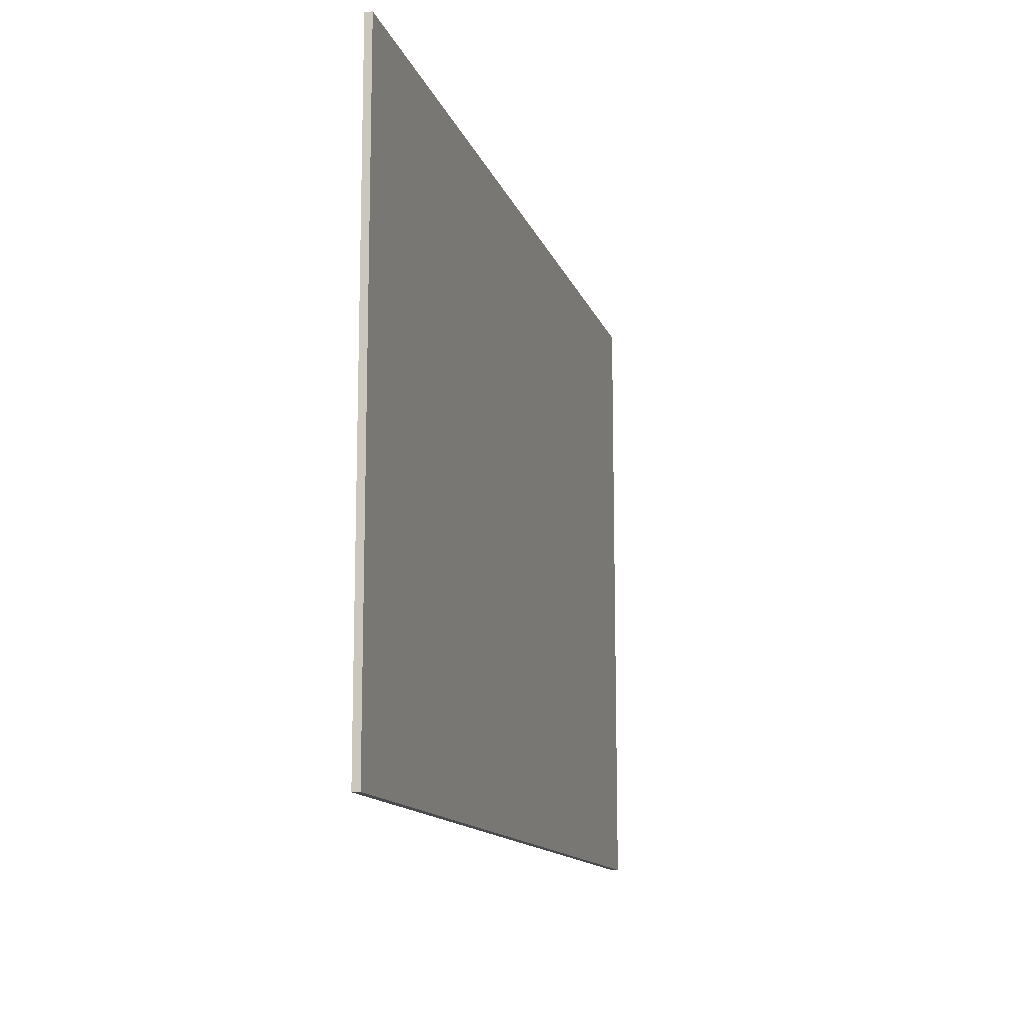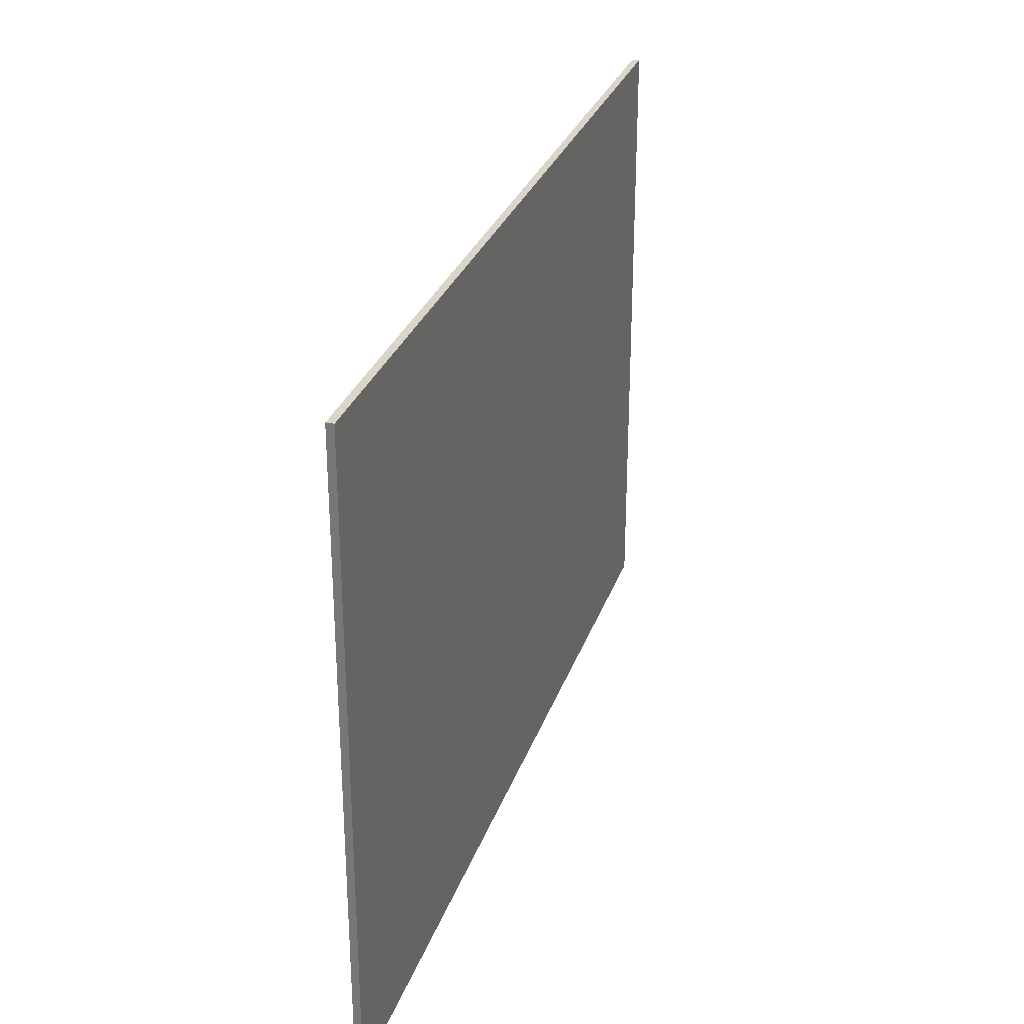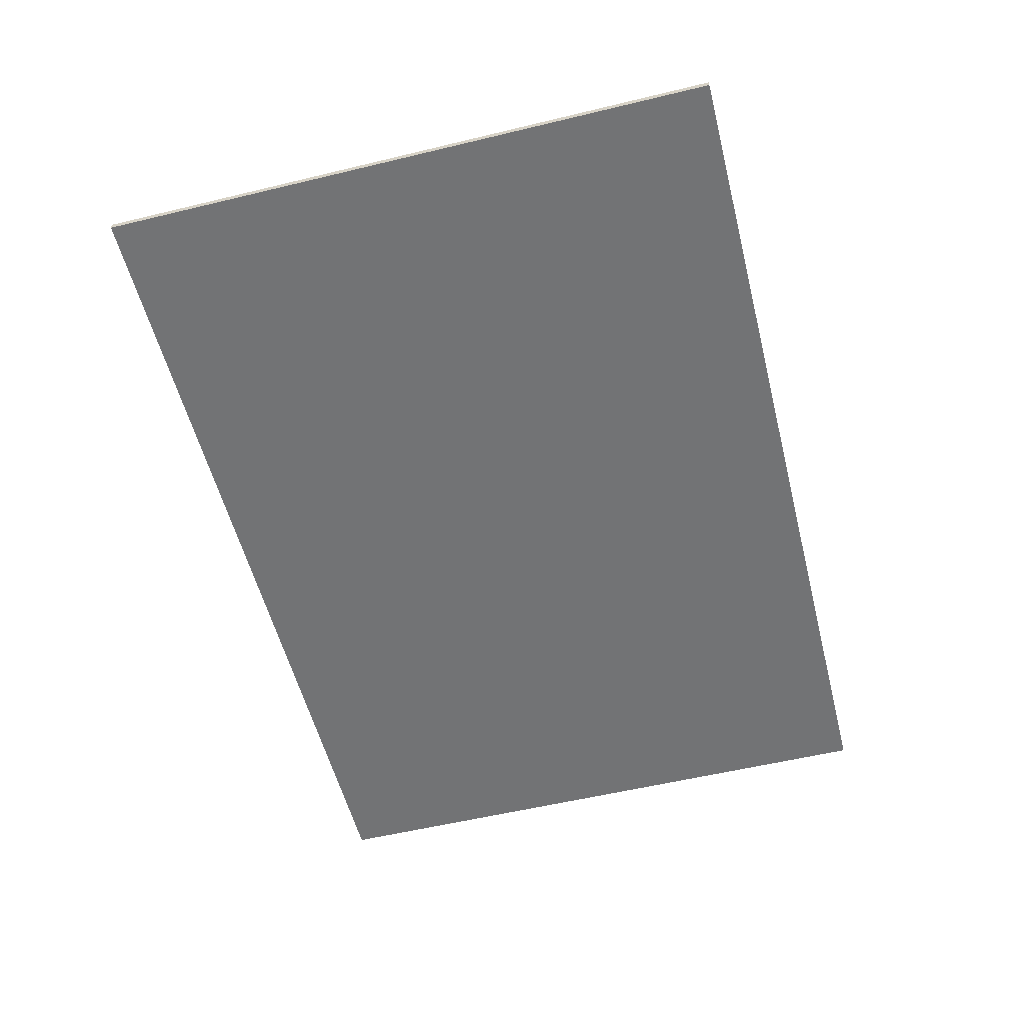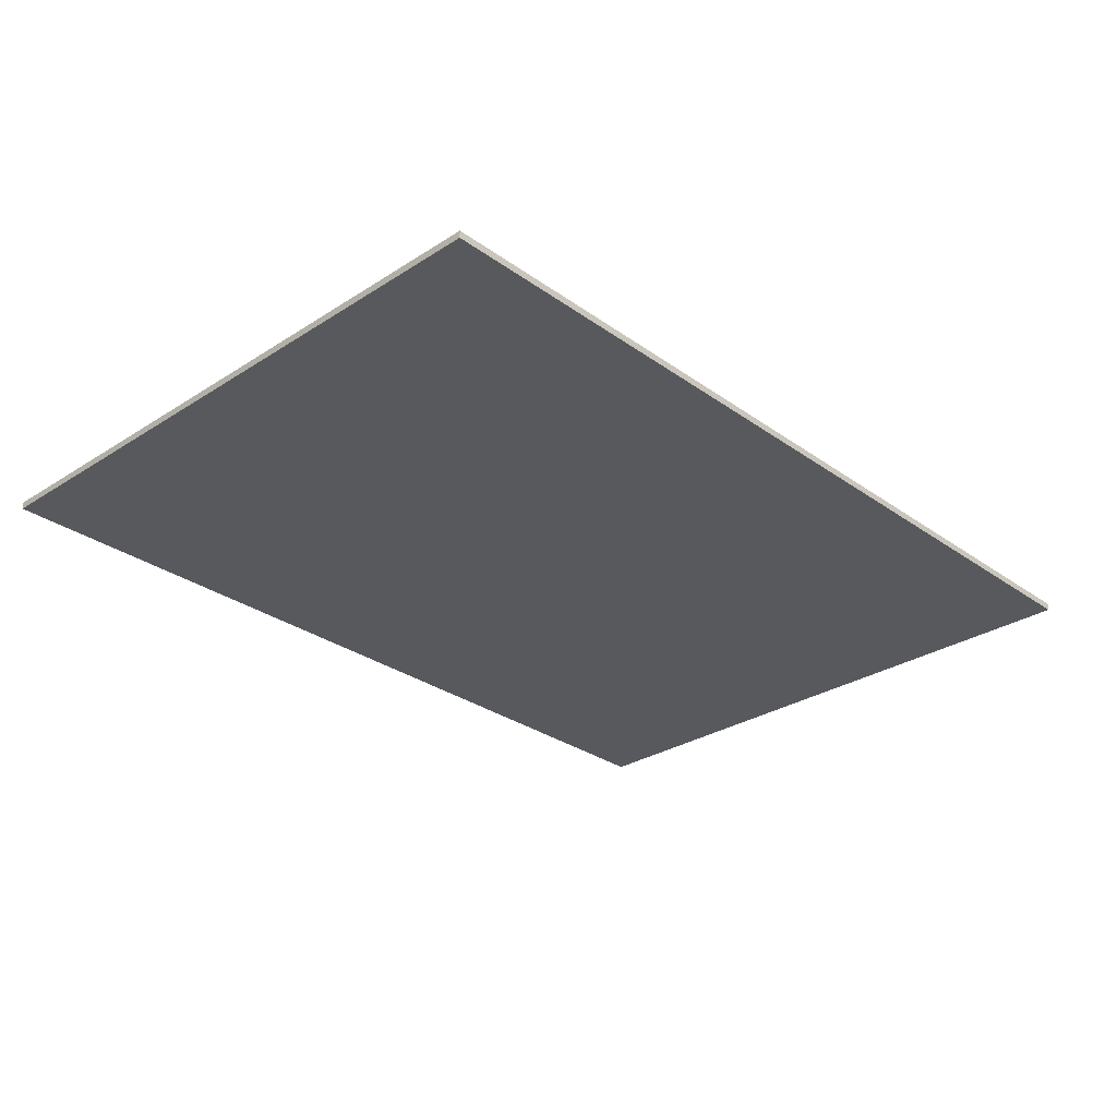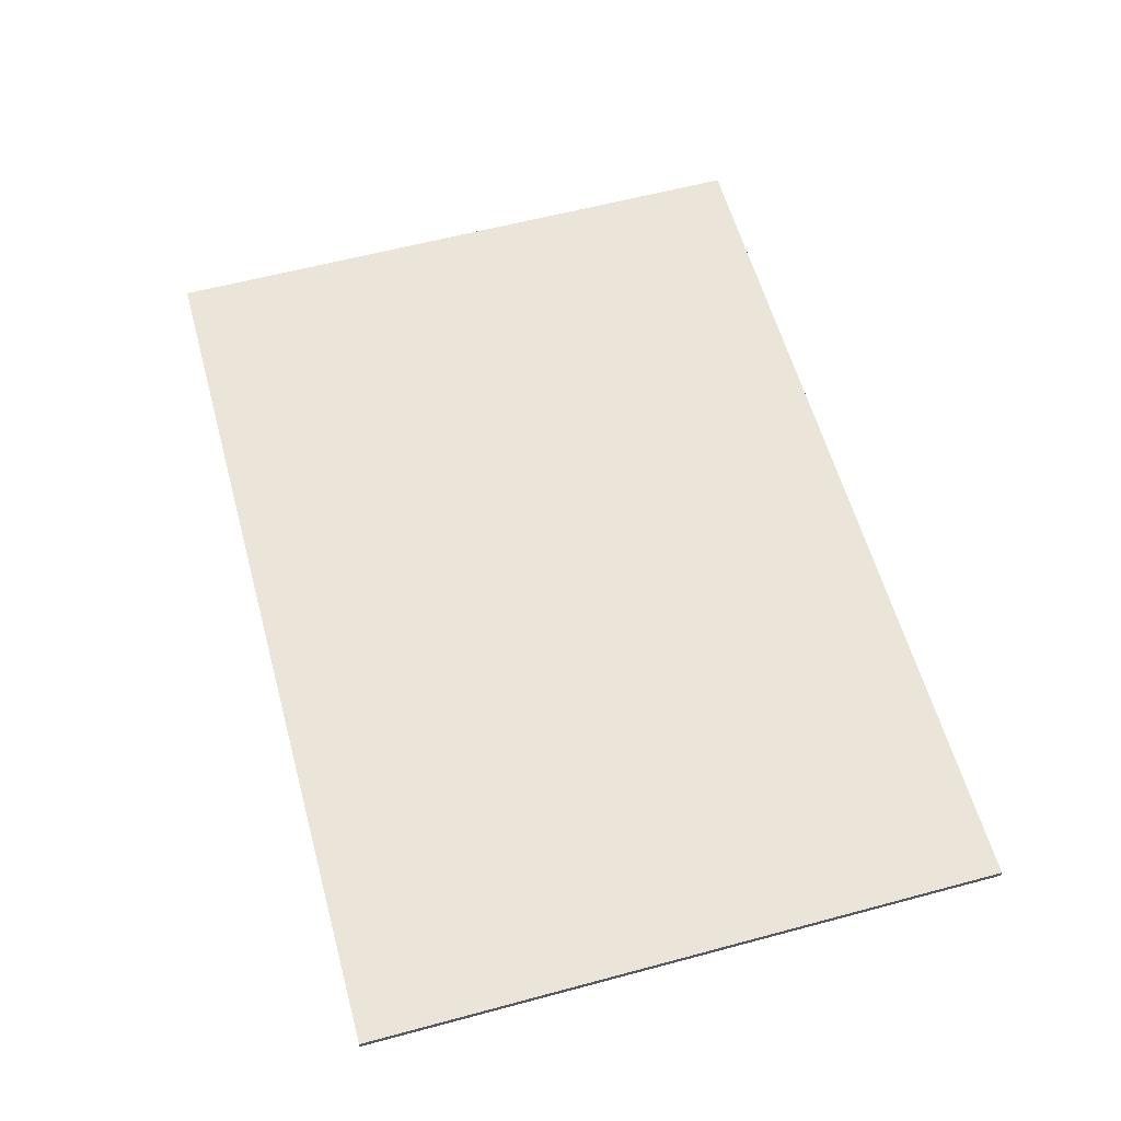
<metadata>
{"format":"obj","ext":"obj","renderer":"f3d","projection":"perspective","resolution":1024,"background":"white","views":[{"elev":-13.1,"azim":-75.0,"up":"+Z"},{"elev":29.3,"azim":107.2,"up":"+Z"},{"elev":-55.9,"azim":104.2,"up":"+Y"},{"elev":-29.2,"azim":-46.5,"up":"+Y"},{"elev":59.5,"azim":74.6,"up":"+Y"}]}
</metadata>
<code>
o road
v -62 1 43.13
v -62 4e-06 -43.87
v -62 -1e-05 43.13
v -62 1 -43.87
v 62 -1e-05 43.13
v 62 4e-06 -43.87
v 62 1 43.13
v 62 1 -43.87
v -57 -1e-05 43.13
v -62 1 43.13
v -62 -1e-05 43.13
v -57 1 43.13
v -55 -1e-05 43.13
v -55 1 43.13
v -20 -1e-05 43.13
v -20 1 43.13
v -17 -1e-05 43.13
v -17 1 43.13
v 18 -1e-05 43.13
v 18 1 43.13
v 21 -1e-05 43.13
v 21 1 43.13
v 56 -1e-05 43.13
v 56 1 43.13
v 58 -1e-05 43.13
v 58 1 43.13
v 62 -1e-05 43.13
v 62 1 43.13
v -62 4e-06 -43.87
v -62 1 -43.87
v -57 4e-06 -43.87
v -57 1 -43.87
v -55 4e-06 -43.87
v -55 1 -43.87
v 56 4e-06 -43.87
v 56 1 -43.87
v 58 4e-06 -43.87
v 58 1 -43.87
v 62 4e-06 -43.87
v 62 1 -43.87
v -20 -7e-06 21.13
v -20 -1e-05 43.13
v -55 -1e-05 43.13
v -17 -1e-05 43.13
v -17 -7e-06 21.13
v 18 -1e-05 43.13
v 18 -7e-06 21.13
v 21 -1e-05 43.13
v 21 -7e-06 21.13
v 56 -1e-05 43.13
v -20 -3e-06 -0.8723
v -17 -3e-06 -0.8723
v 18 -3e-06 -0.8723
v 21 -3e-06 -0.8723
v -20 1e-06 -22.87
v -17 1e-06 -22.87
v 18 1e-06 -22.87
v 21 1e-06 -22.87
v -62 4e-06 -43.87
v -57 -1e-05 43.13
v -62 -1e-05 43.13
v -57 4e-06 -43.87
v -55 4e-06 -43.87
v 56 4e-06 -43.87
v 58 -1e-05 43.13
v 58 4e-06 -43.87
v 62 -1e-05 43.13
v 62 4e-06 -43.87
v -55 1 43.13
v -20 1 43.13
v -20 1 21.13
v -17 1 43.13
v 18 1 43.13
v -17 1 21.13
v 21 1 43.13
v 18 1 21.13
v 56 1 43.13
v 21 1 21.13
v -20 1 -0.8723
v -17 1 -0.8723
v 18 1 -0.8723
v 21 1 -0.8723
v -20 1 -22.87
v -17 1 -22.87
v 18 1 -22.87
v 21 1 -22.87
v -62 1 43.13
v -57 1 43.13
v -62 1 -43.87
v -57 1 -43.87
v -55 1 -43.87
v 56 1 -43.87
v 58 1 43.13
v 62 1 43.13
v 58 1 -43.87
v 62 1 -43.87
f 1 2 3
f 4 2 1
f 5 6 7
f 7 6 8
f 9 10 11
f 12 10 9
f 13 12 9
f 14 12 13
f 15 14 13
f 16 14 15
f 17 16 15
f 18 16 17
f 19 18 17
f 20 18 19
f 21 20 19
f 22 20 21
f 23 22 21
f 24 22 23
f 25 24 23
f 26 24 25
f 27 26 25
f 28 26 27
f 29 30 31
f 31 30 32
f 31 32 33
f 33 32 34
f 33 34 35
f 35 34 36
f 35 36 37
f 37 36 38
f 37 38 39
f 39 38 40
f 41 42 43
f 41 44 42
f 45 46 44
f 45 44 41
f 47 48 46
f 47 46 45
f 49 50 48
f 49 48 47
f 51 41 43
f 51 45 41
f 51 49 47
f 51 47 45
f 52 49 51
f 53 49 52
f 54 50 49
f 54 49 53
f 55 51 43
f 55 52 51
f 56 53 52
f 56 52 55
f 57 54 53
f 57 53 56
f 58 50 54
f 58 54 57
f 59 60 61
f 62 43 60
f 62 60 59
f 63 55 43
f 63 43 62
f 63 57 56
f 63 58 57
f 63 56 55
f 64 50 58
f 64 58 63
f 64 65 50
f 66 67 65
f 66 65 64
f 68 67 66
f 69 70 71
f 70 72 71
f 72 73 74
f 71 72 74
f 73 75 76
f 74 73 76
f 75 77 78
f 76 75 78
f 69 71 79
f 71 74 79
f 76 78 79
f 74 76 79
f 79 78 80
f 80 78 81
f 78 77 82
f 81 78 82
f 69 79 83
f 79 80 83
f 80 81 84
f 83 80 84
f 81 82 85
f 84 81 85
f 82 77 86
f 85 82 86
f 87 88 89
f 88 69 90
f 89 88 90
f 69 83 91
f 90 69 91
f 84 85 91
f 85 86 91
f 83 84 91
f 86 77 92
f 91 86 92
f 77 93 92
f 93 94 95
f 92 93 95
f 95 94 96

</code>
